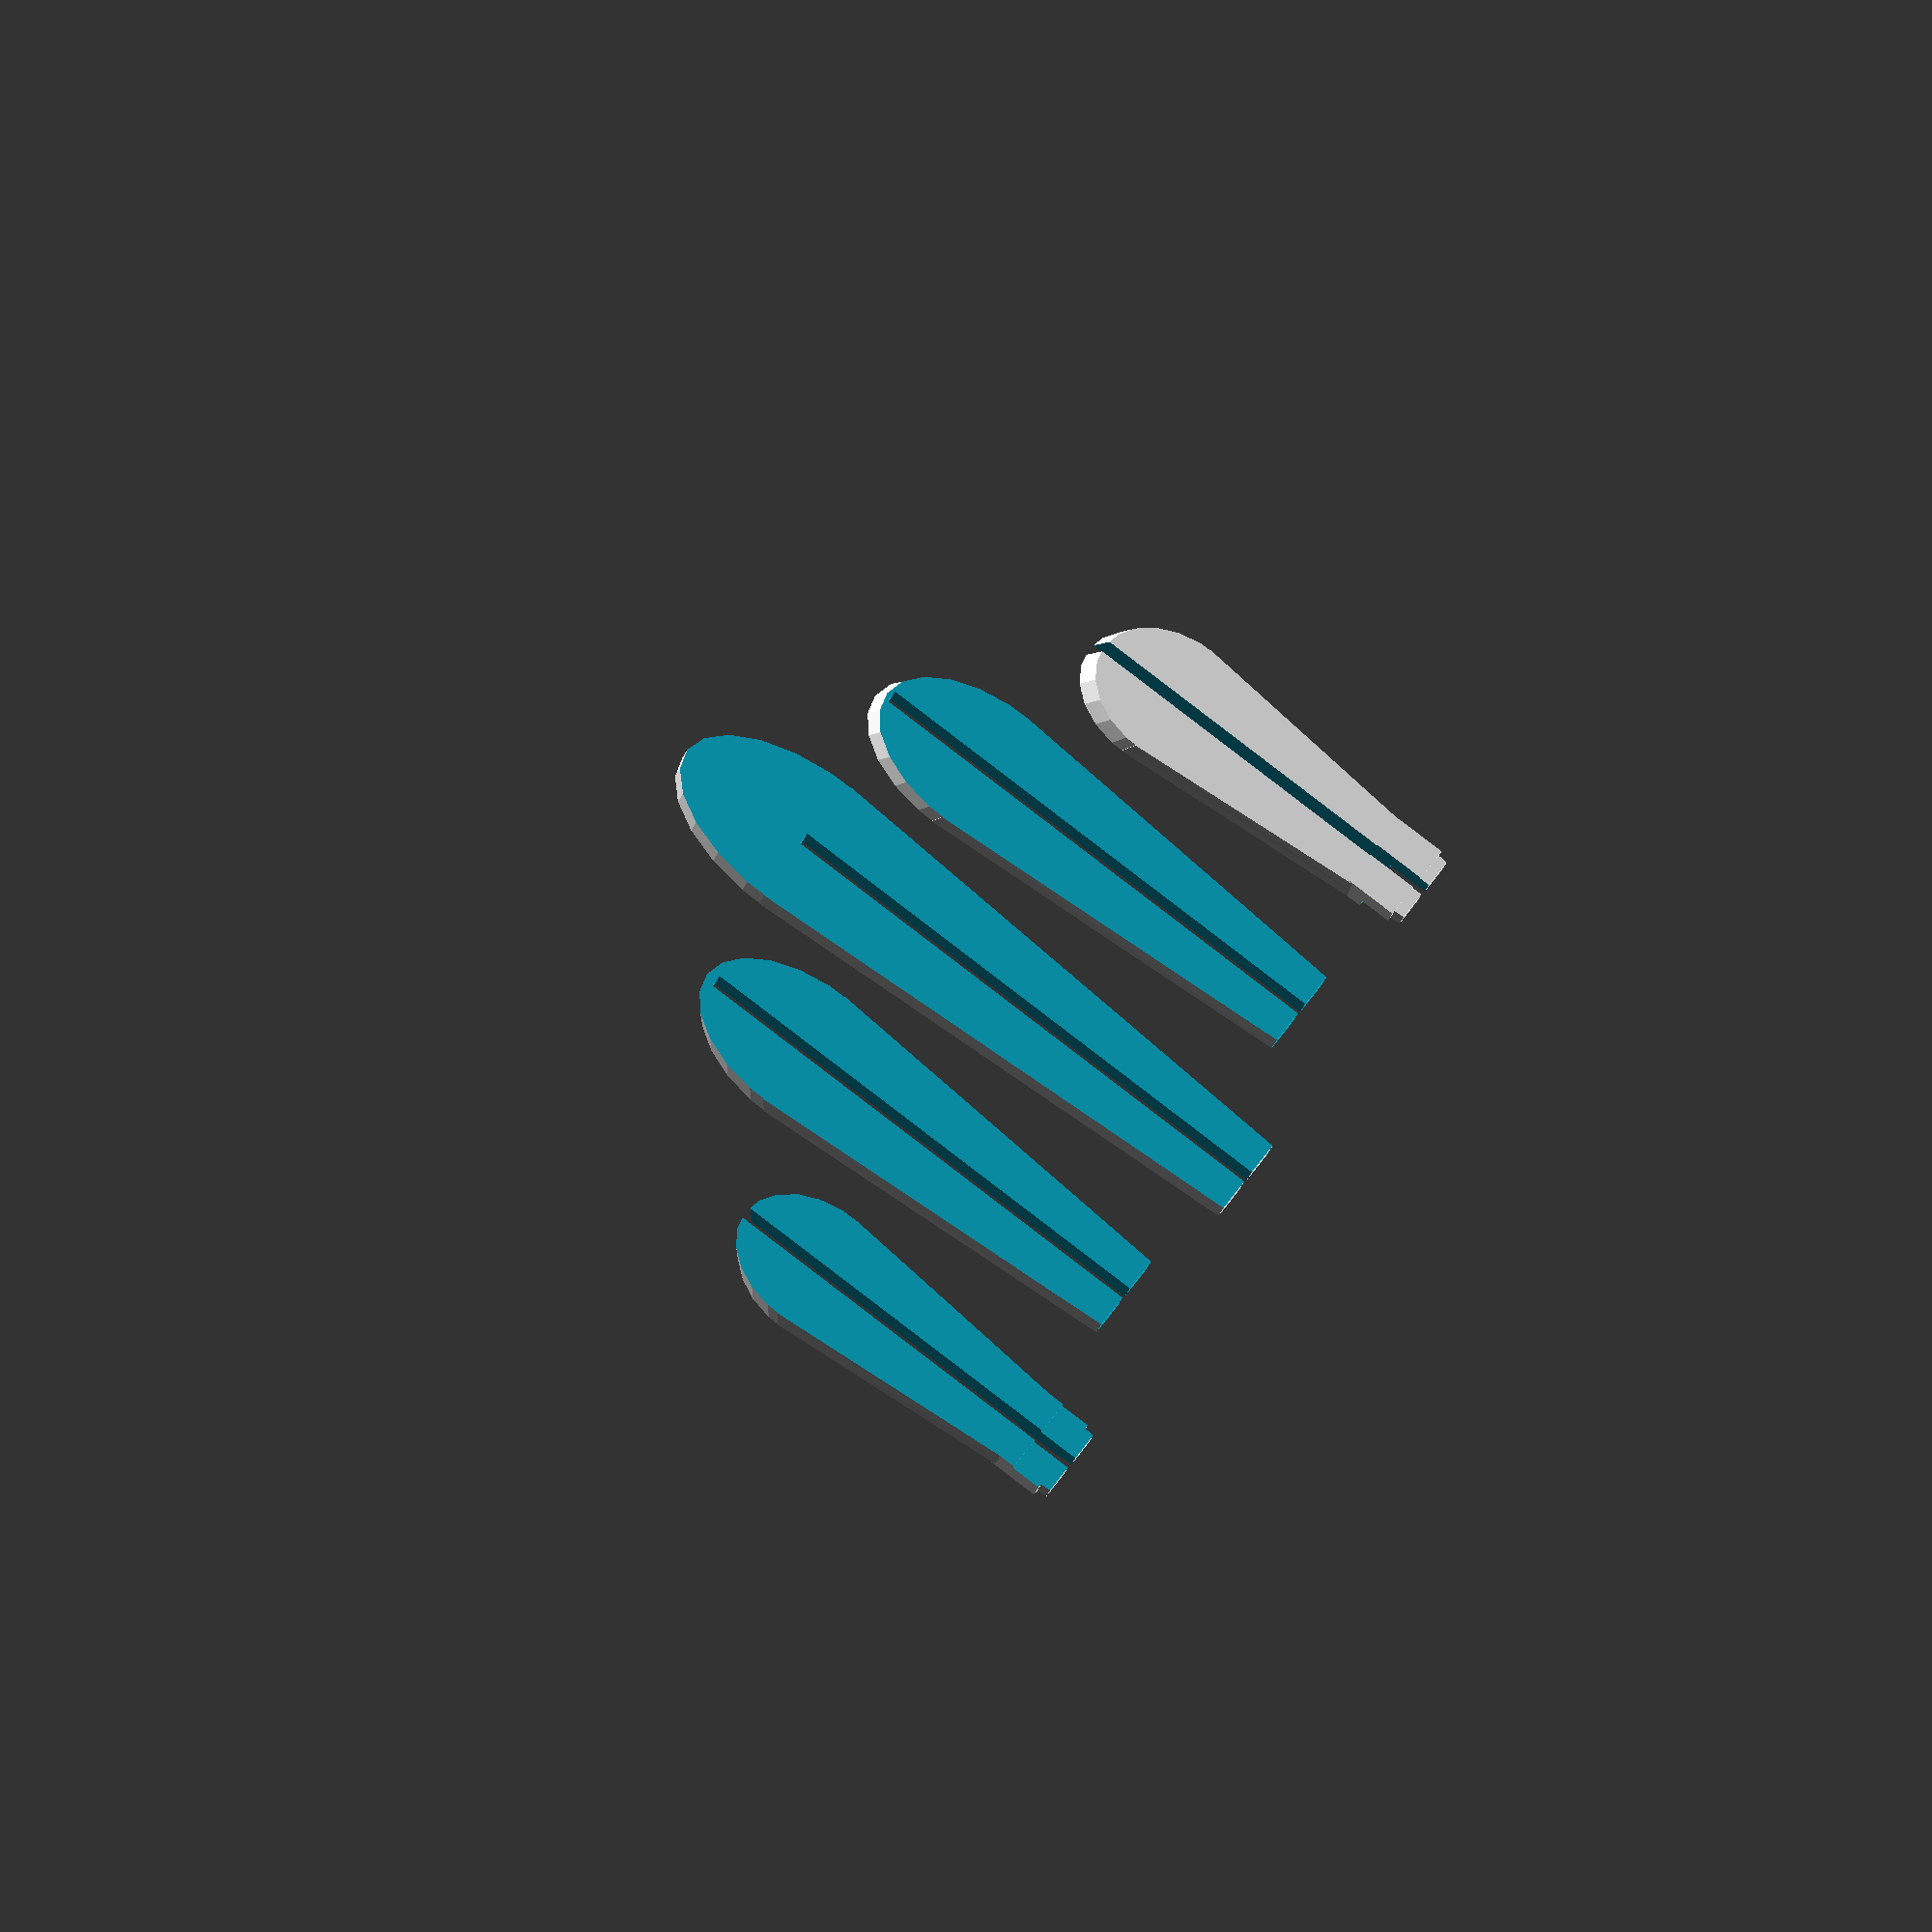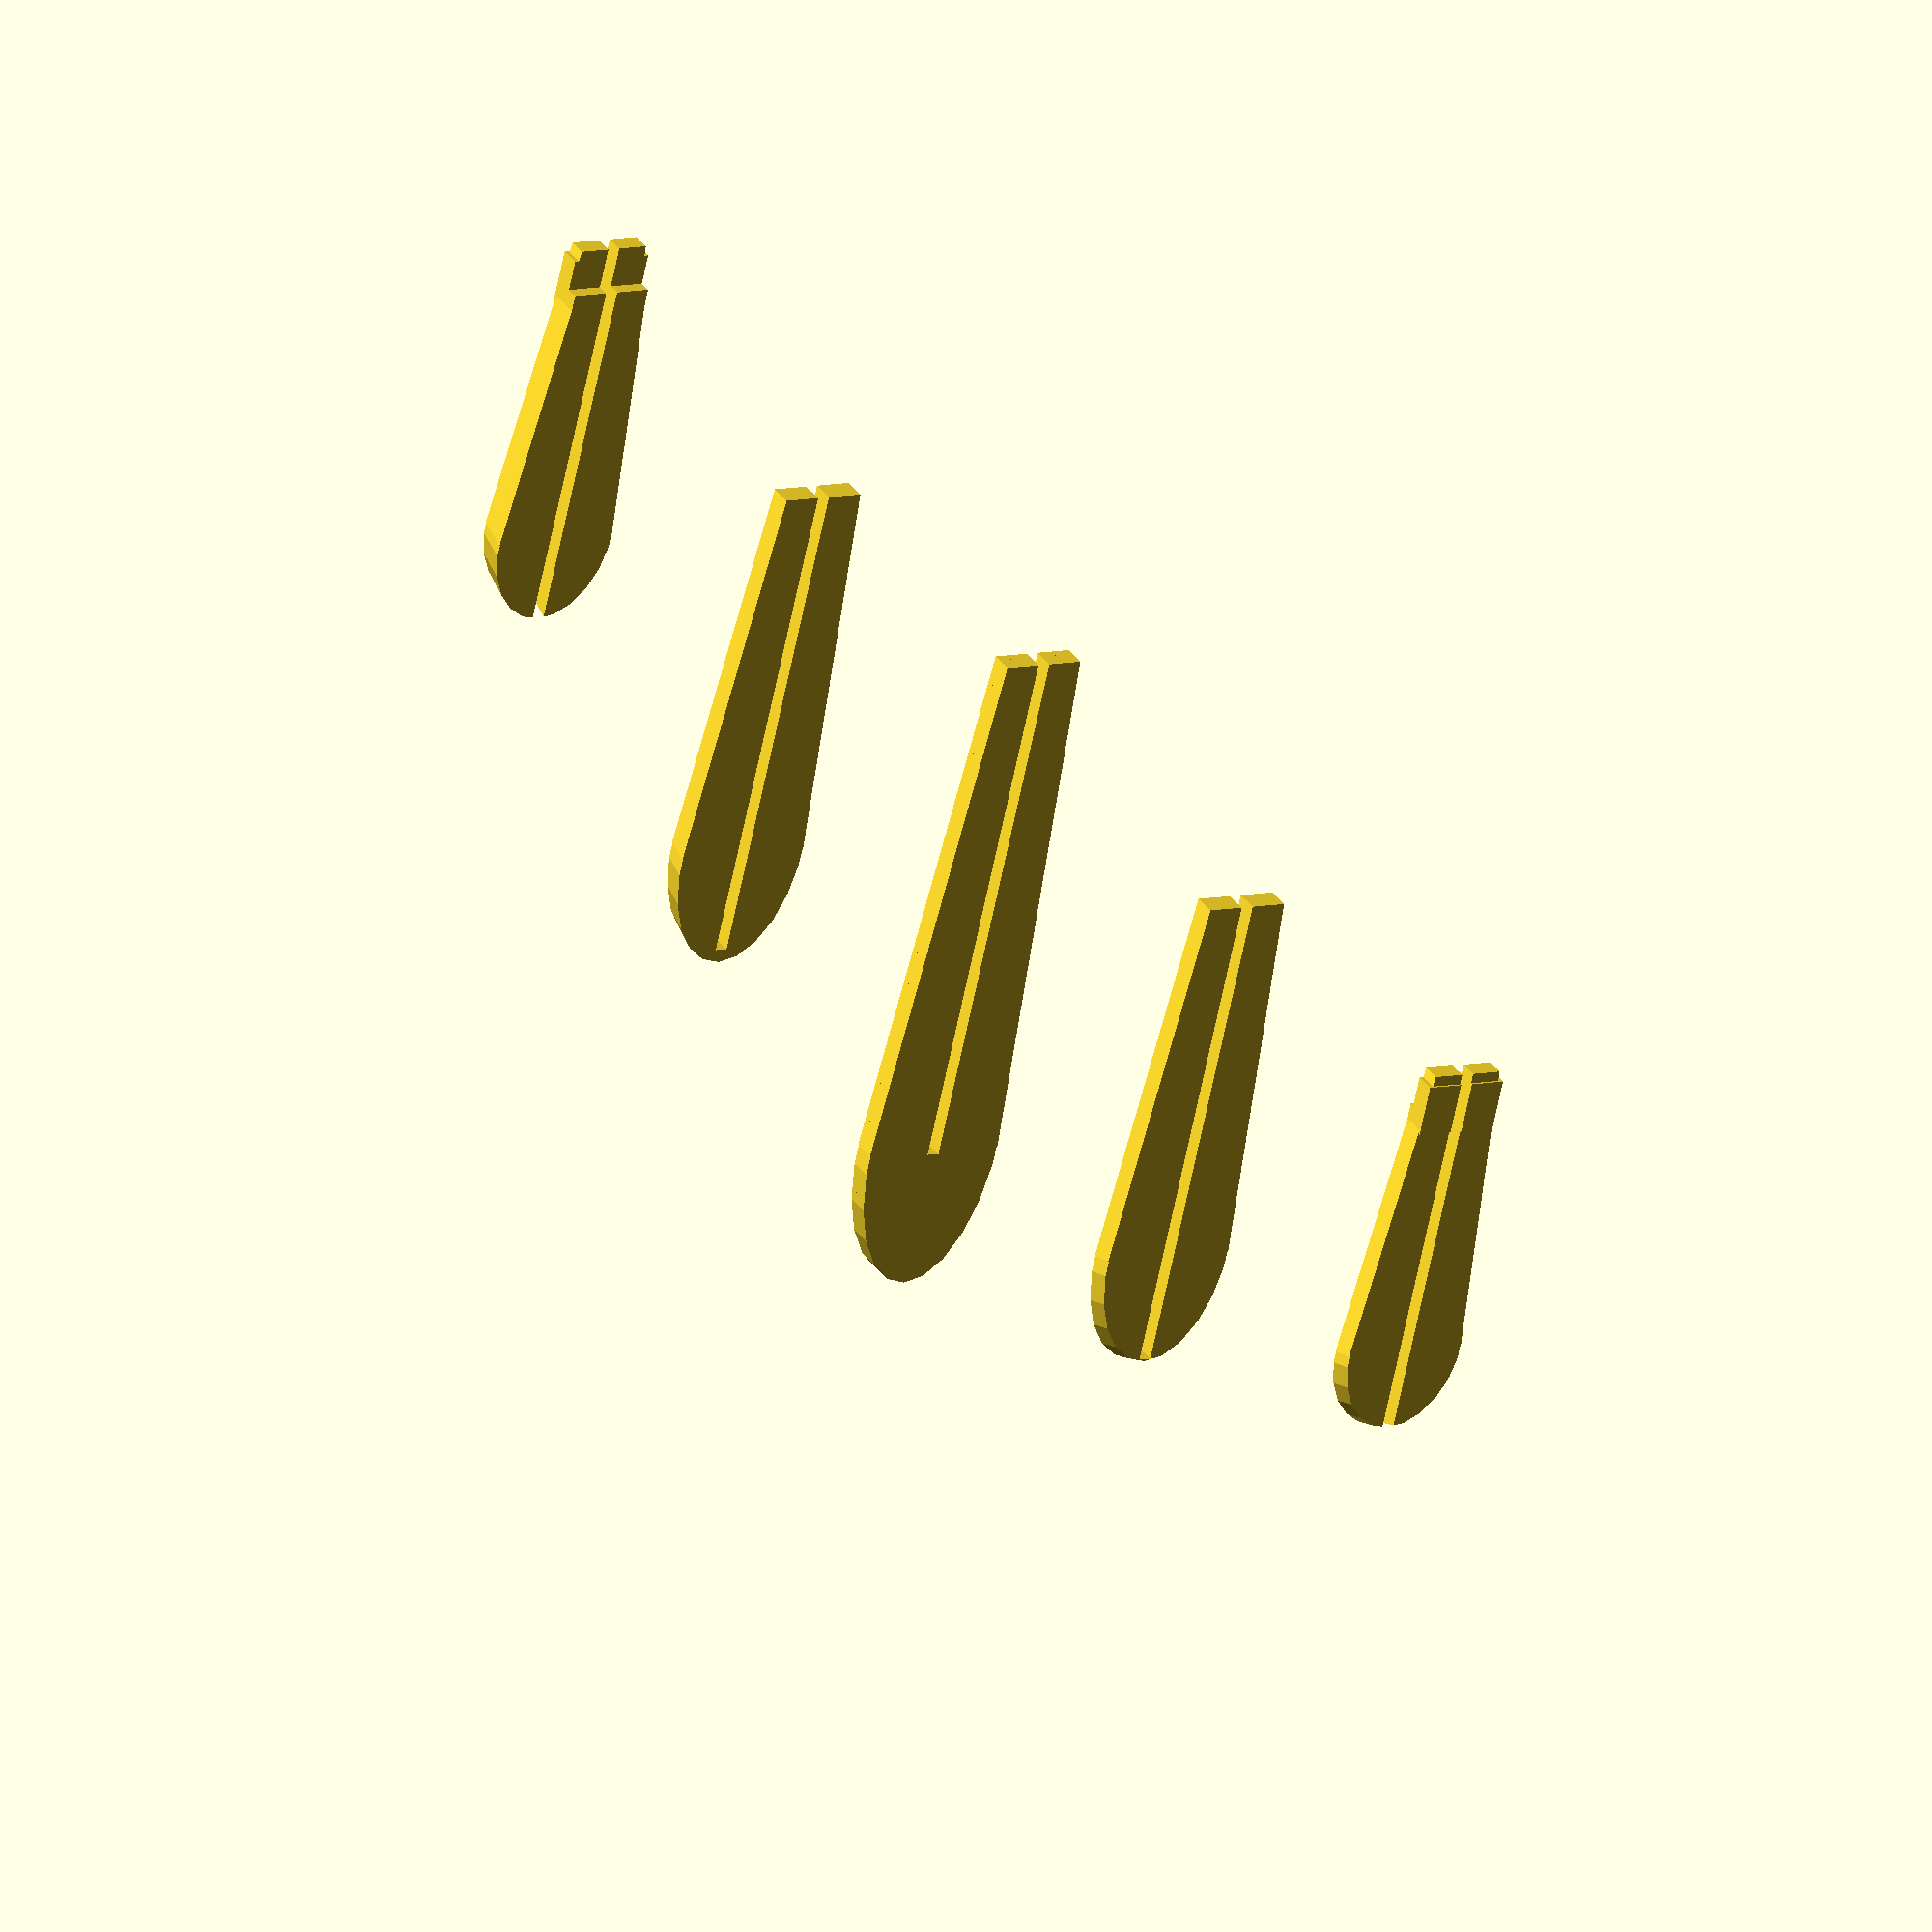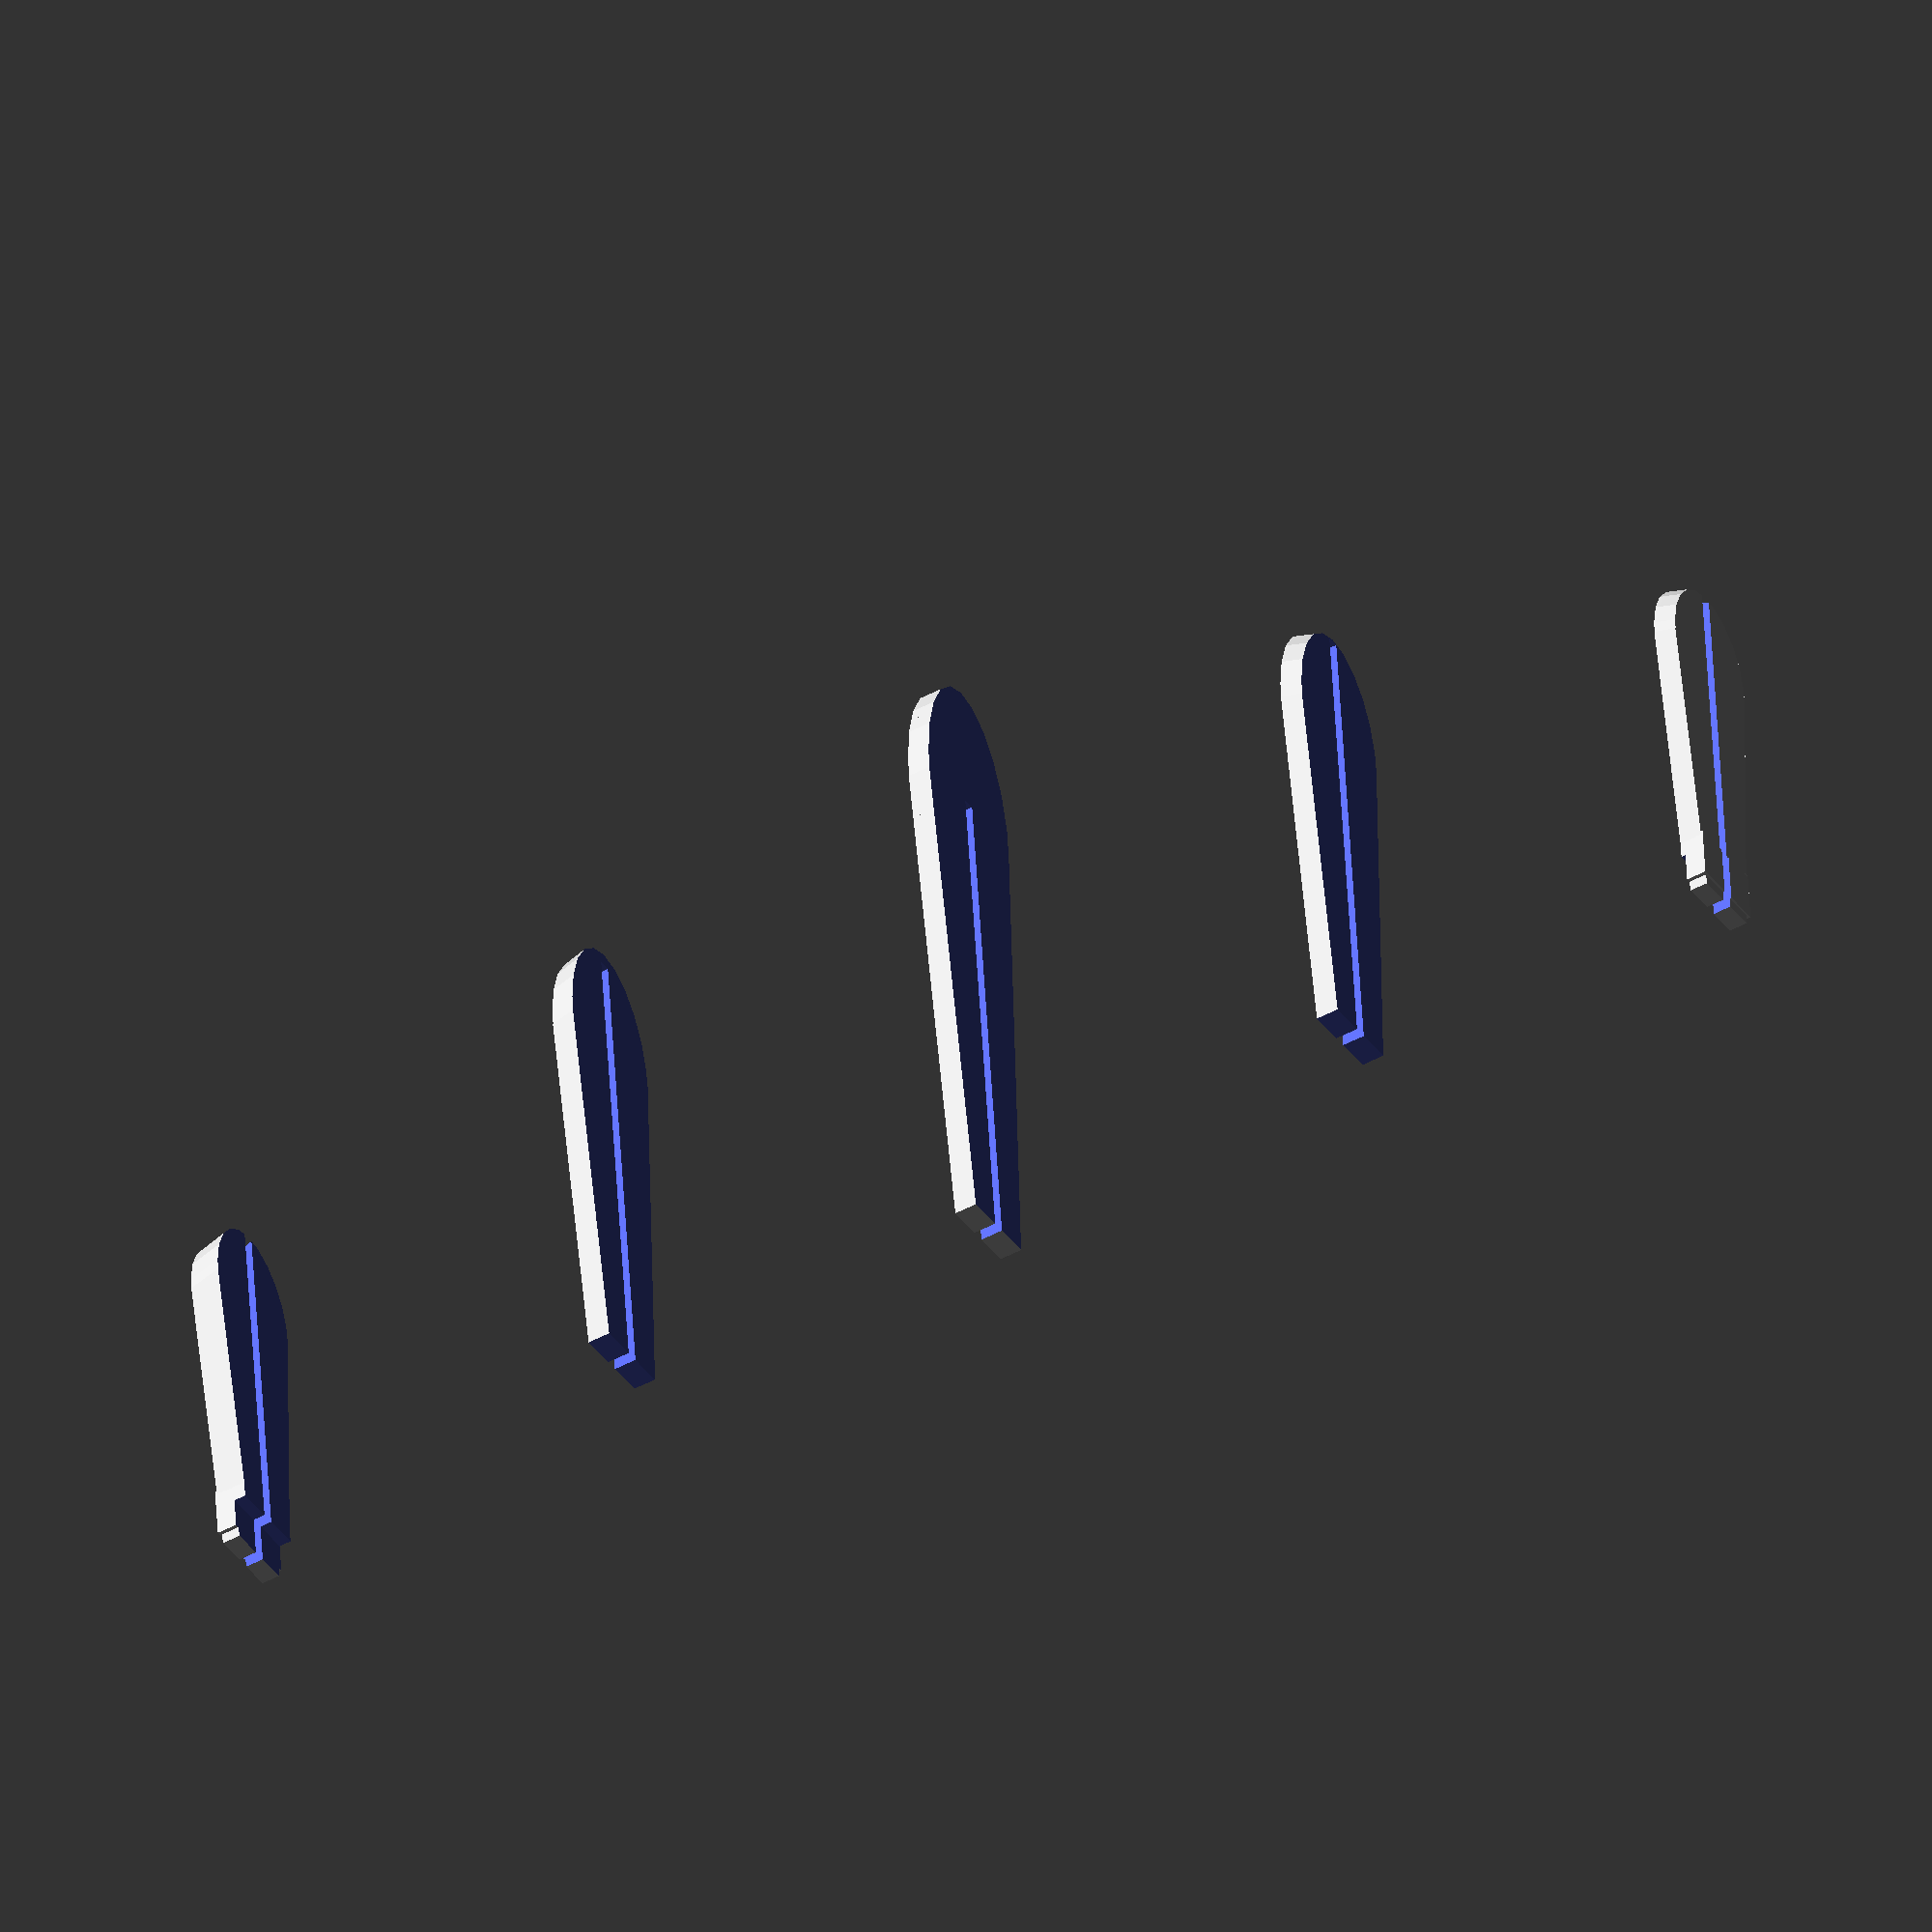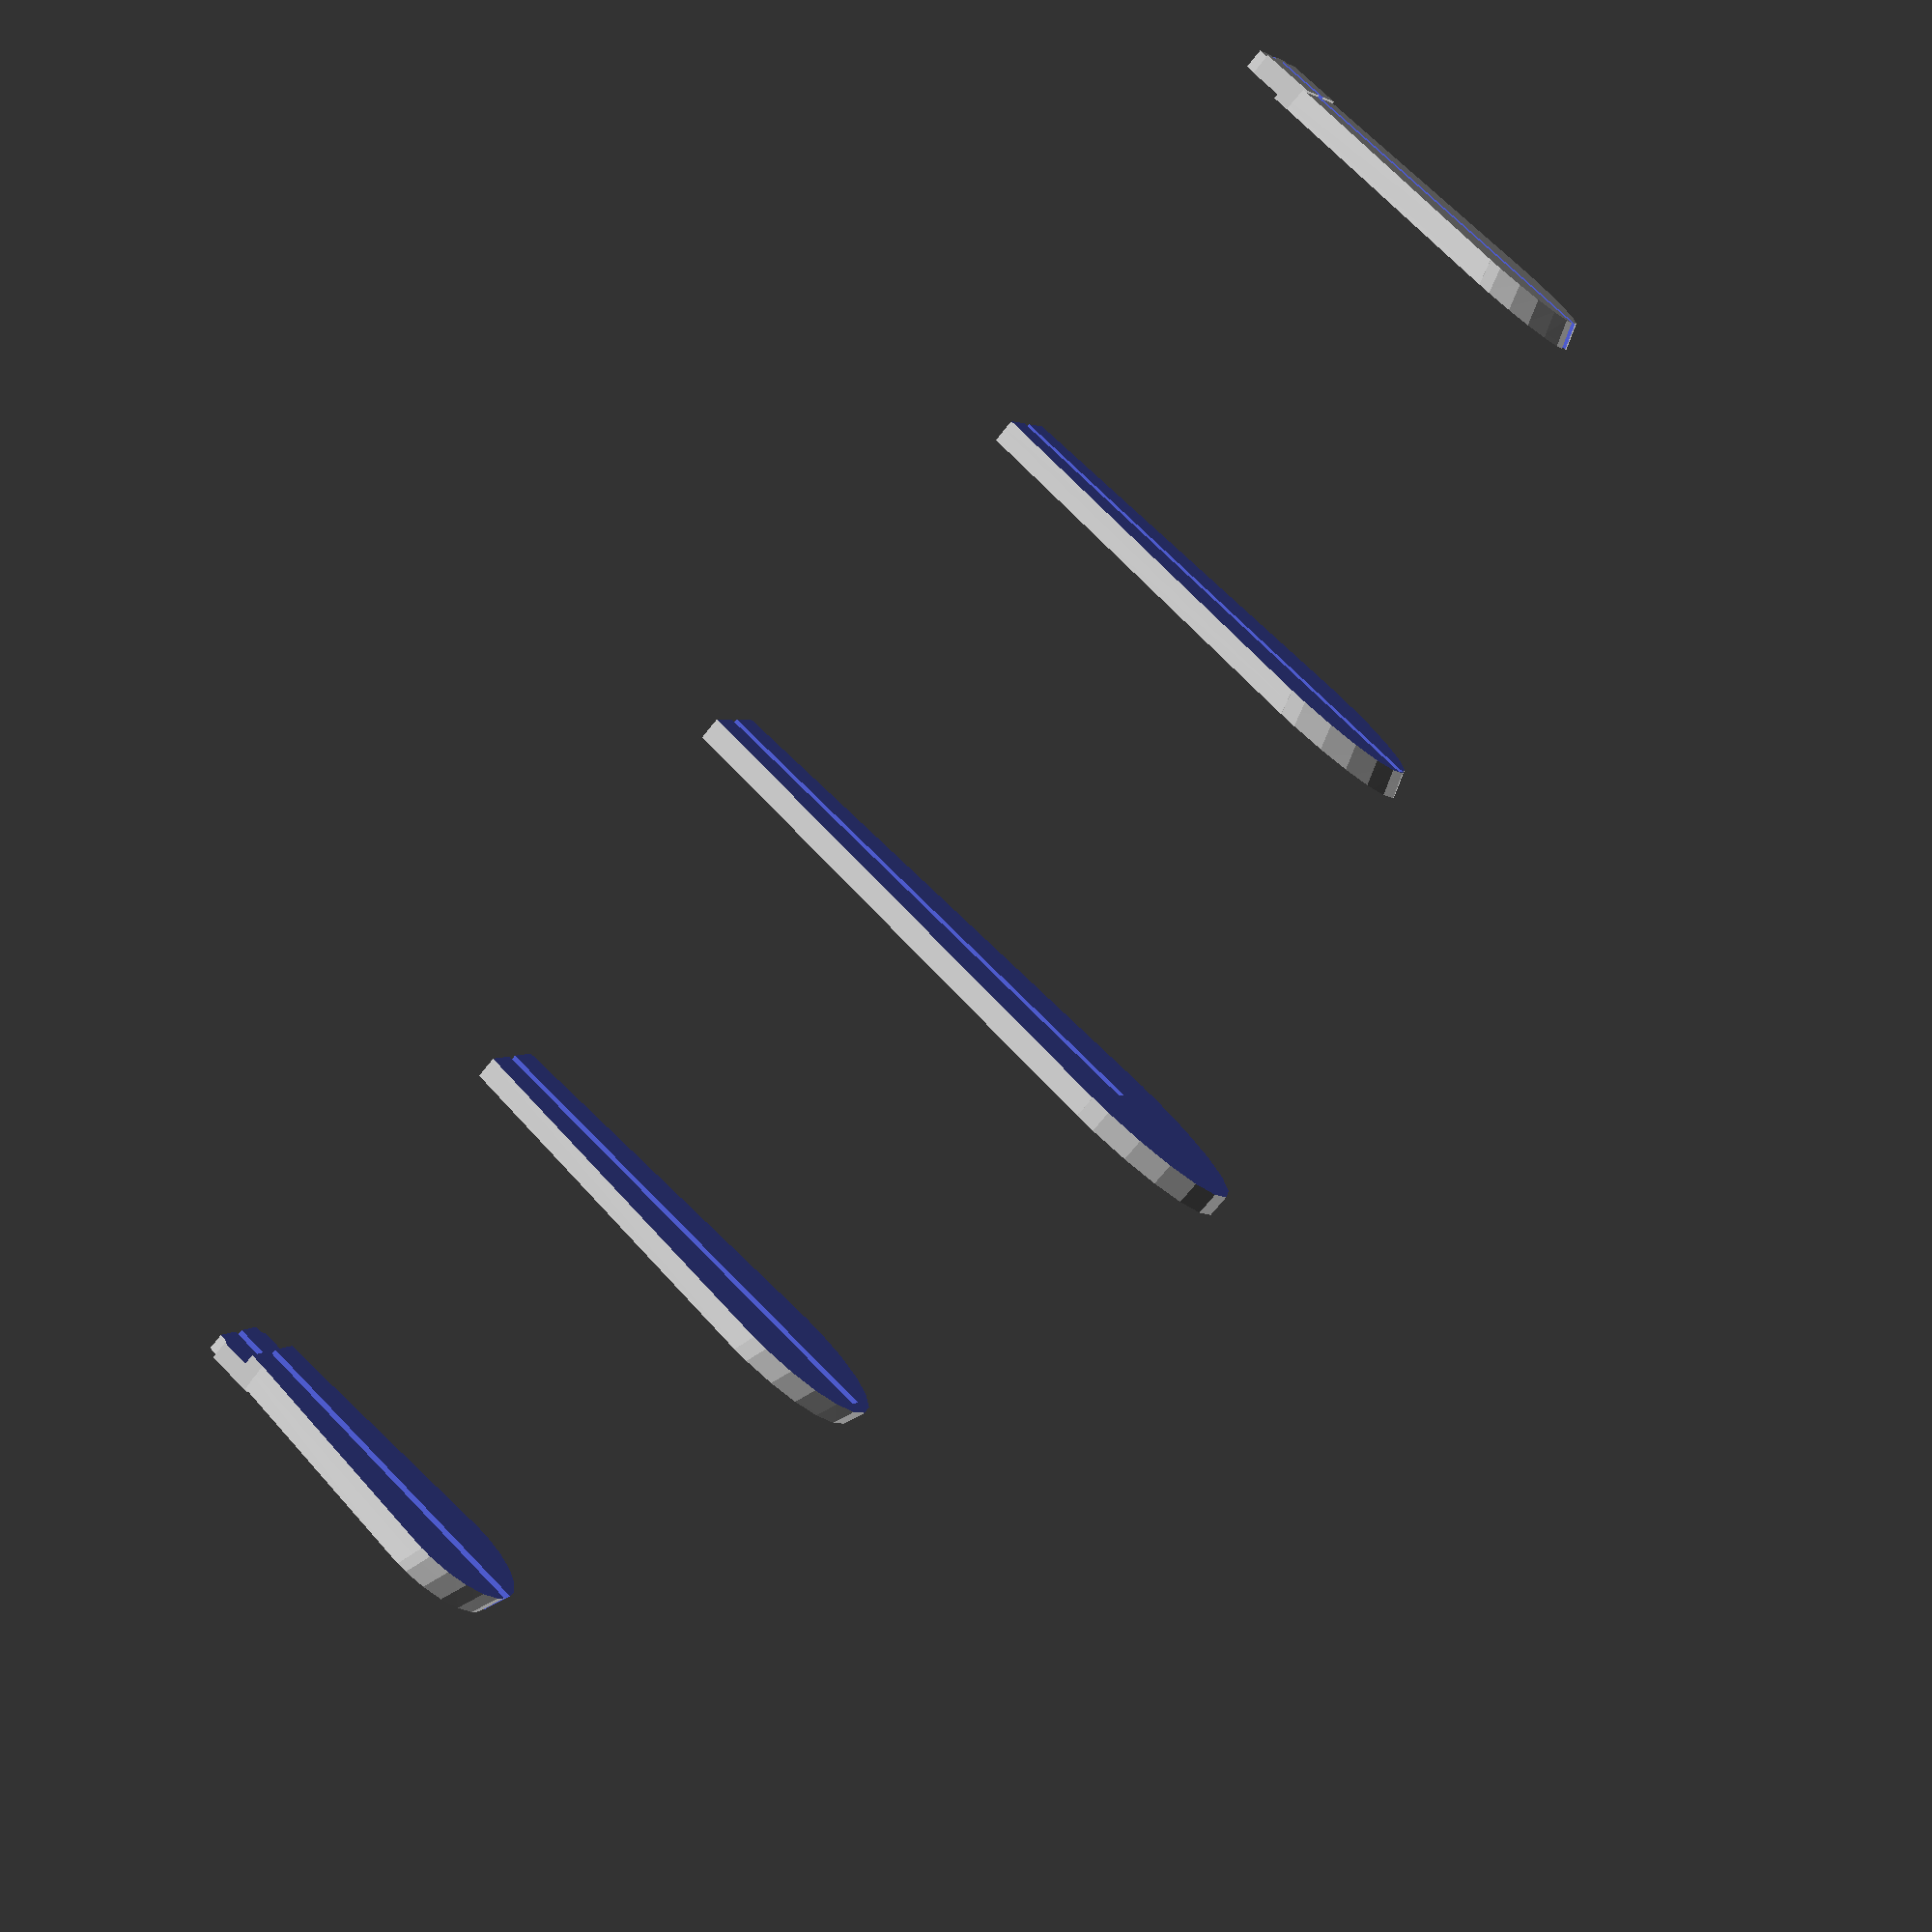
<openscad>
module wingEdge(startchord,endchord,leadingEdgeThickness,trailingEdgeThickness,thickness){
    mainWingLength = startchord-(leadingEdgeThickness);
    linear_extrude(height = thickness, convexity = 100, twist = 0,scale=[endchord/startchord,1-0.005*(abs(endchord-startchord))]){
    
    translate([mainWingLength,0,0]){
        scale([2,1,1,]){
    intersection(){
    square(leadingEdgeThickness,[0,0,0]);
    circle(r=leadingEdgeThickness);
    
}
}
    polygon(points=[[0,0],[0,leadingEdgeThickness],[-mainWingLength,trailingEdgeThickness],[-mainWingLength,0]]);
}
}
}
//6.4inches wide
//1.16 inches at wing edge
//2.15inches at wing middle
//front flat section at 0.2inches from center line
module wingsection(sliceThickness,startChord,endChord){

    wingthickness = 2;//mm
    leadingEdgeChord = 5;
    trailingEdgeChord = 2;
    translate([-wingthickness,0,0]){
    wingEdge(startChord+wingthickness*2,endChord+wingthickness*2,leadingEdgeChord+wingthickness,trailingEdgeChord+wingthickness,sliceThickness);
    }
}

module basicWingHalf(){
    wingCentre = 2.15*25.4;
    wingEdge = 1.16*25.4;
    winglength = 3.0*25.4;
    wingCentreLength = 0.2*25.4;
translate([0,0,0.2*25.4]){
    wingsection(winglength,wingCentre,wingEdge);
}
    wingsection(wingCentreLength,wingCentre,wingCentre);
}

//0.15in to 1.85in

module wingHalf(){
    offset = (3.2-1.85)*25.4;
    thickness = 2;
    length = 25.4*(1.85-0.15);
    difference(){
        union(){ 
            basicWingHalf();
            translate([-1,0,offset]){
                cube([5,4,length+2*thickness]);
            }
         }
        translate([-2*thickness,-thickness,offset+thickness]){
            cube([6,12,length]);
        }
    }
    
    
    
}

module copy_mirror(vec) 
{ 
    children(); 
    mirror(vec) children(); 
} 



//copy_mirror([0,1,0]){
//copy_mirror([0,0,1]){
//    wingHalf();
//}
//}
//wingspan = 6.4*25.4;
//thickness = 3;//mm
//cube([50,50,(wingspan/4)-thickness]);
difference(){
difference(){
    {
copy_mirror([0,1,0]){
copy_mirror([0,0,1]){
    wingHalf();
}
}
}
{
    wingspan = 6.4*25.4;
    thickness = 3;//mm
    for (i = [1:1:4]){
        translate([-10,-25,thickness-wingspan/2+((i-1)*(wingspan-thickness)/4)]){
        cube([100,50,(wingspan/4)-(thickness)]);
        }
        
    }
}
}
translate([-50,-0.6,-100]){
cube([100,1.2,200]);
}
}




</openscad>
<views>
elev=199.8 azim=144.3 roll=11.8 proj=o view=wireframe
elev=146.7 azim=283.2 roll=209.6 proj=o view=solid
elev=225.6 azim=84.2 roll=238.1 proj=o view=solid
elev=249.4 azim=207.5 roll=218.3 proj=p view=solid
</views>
